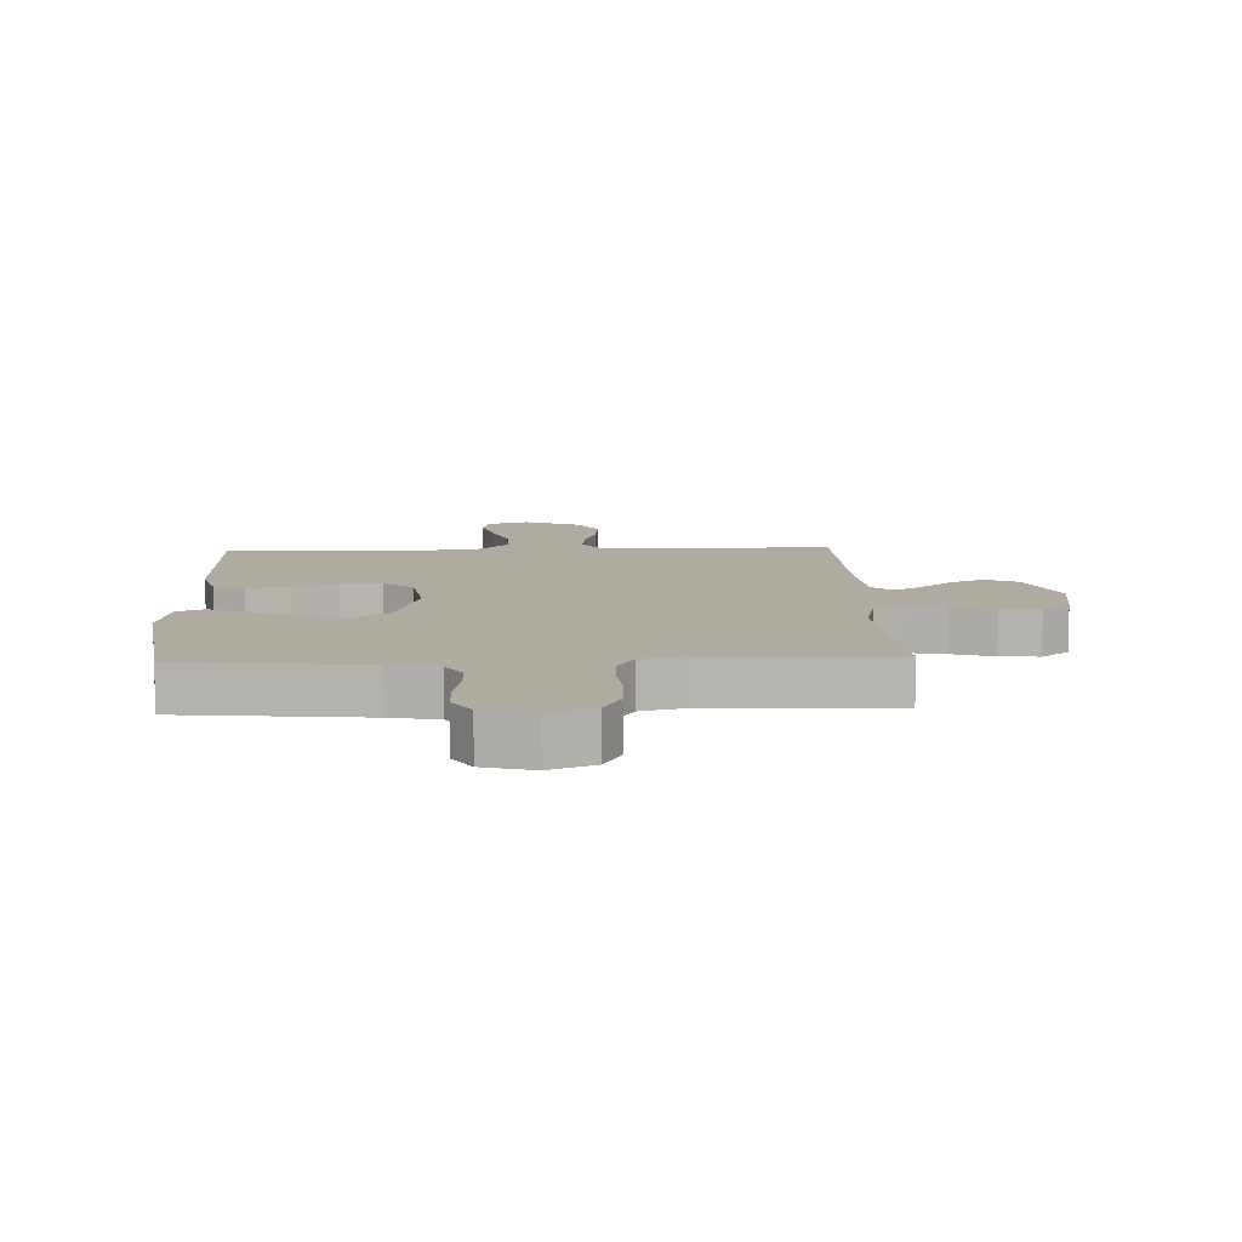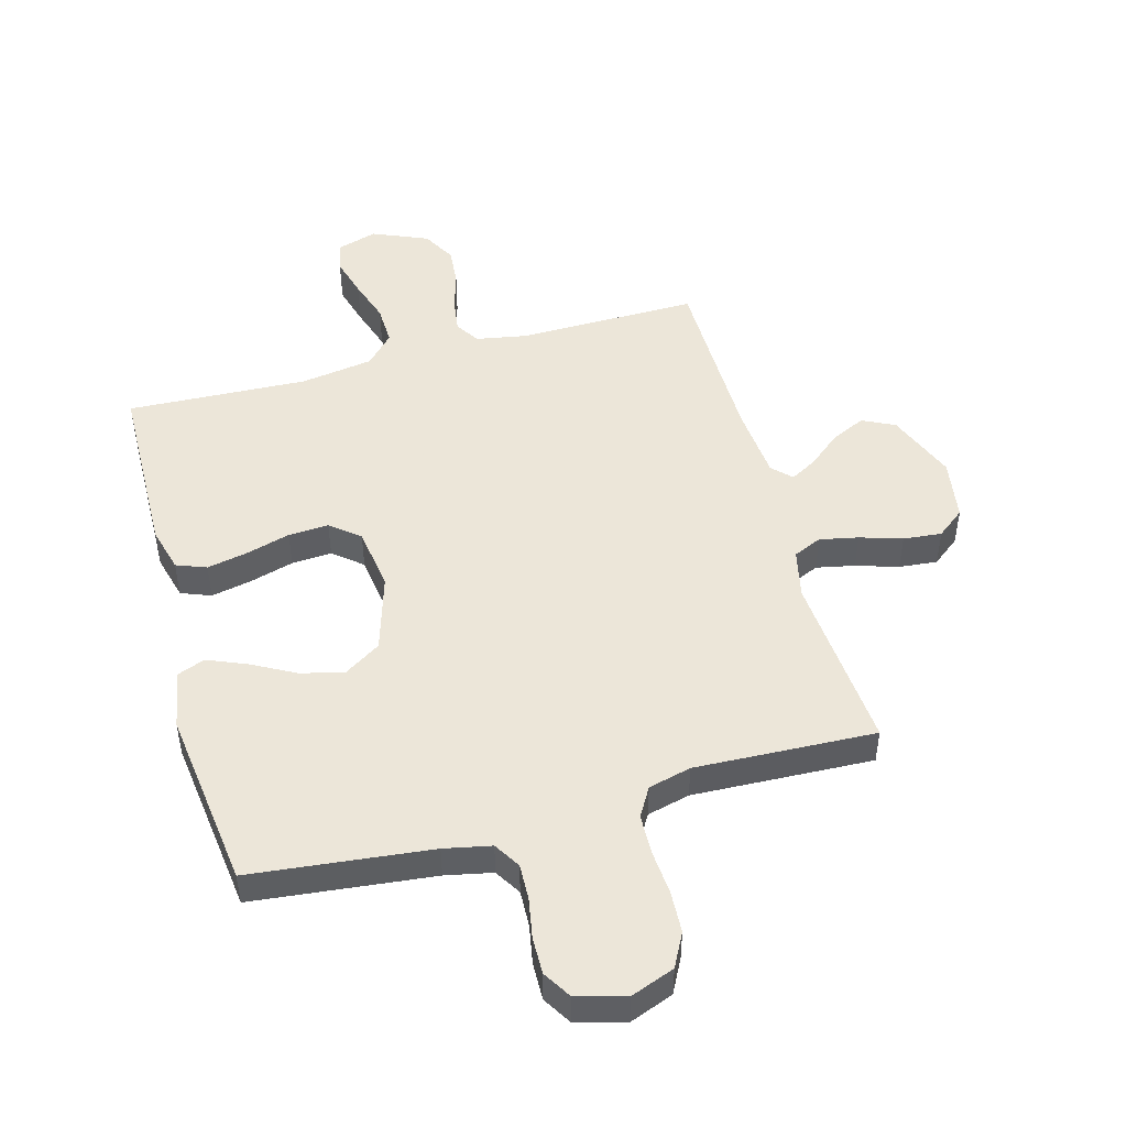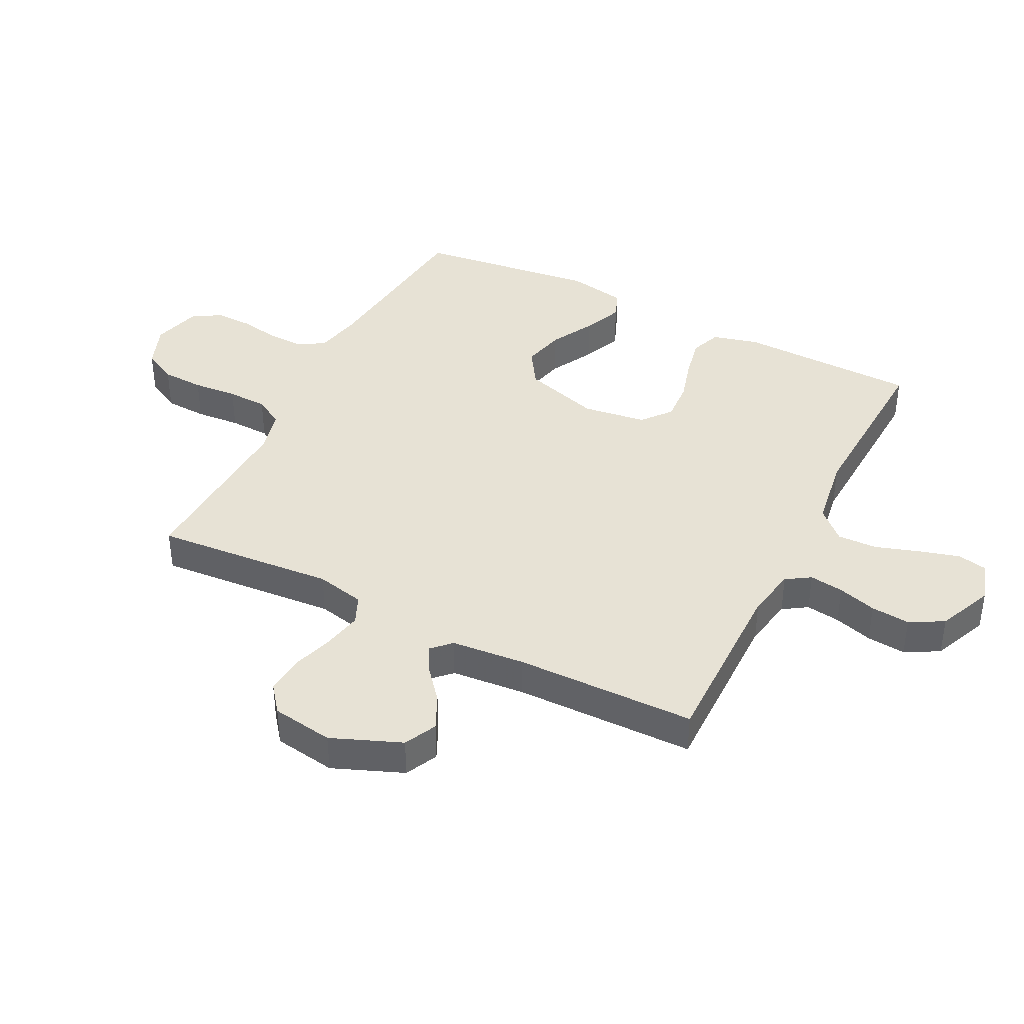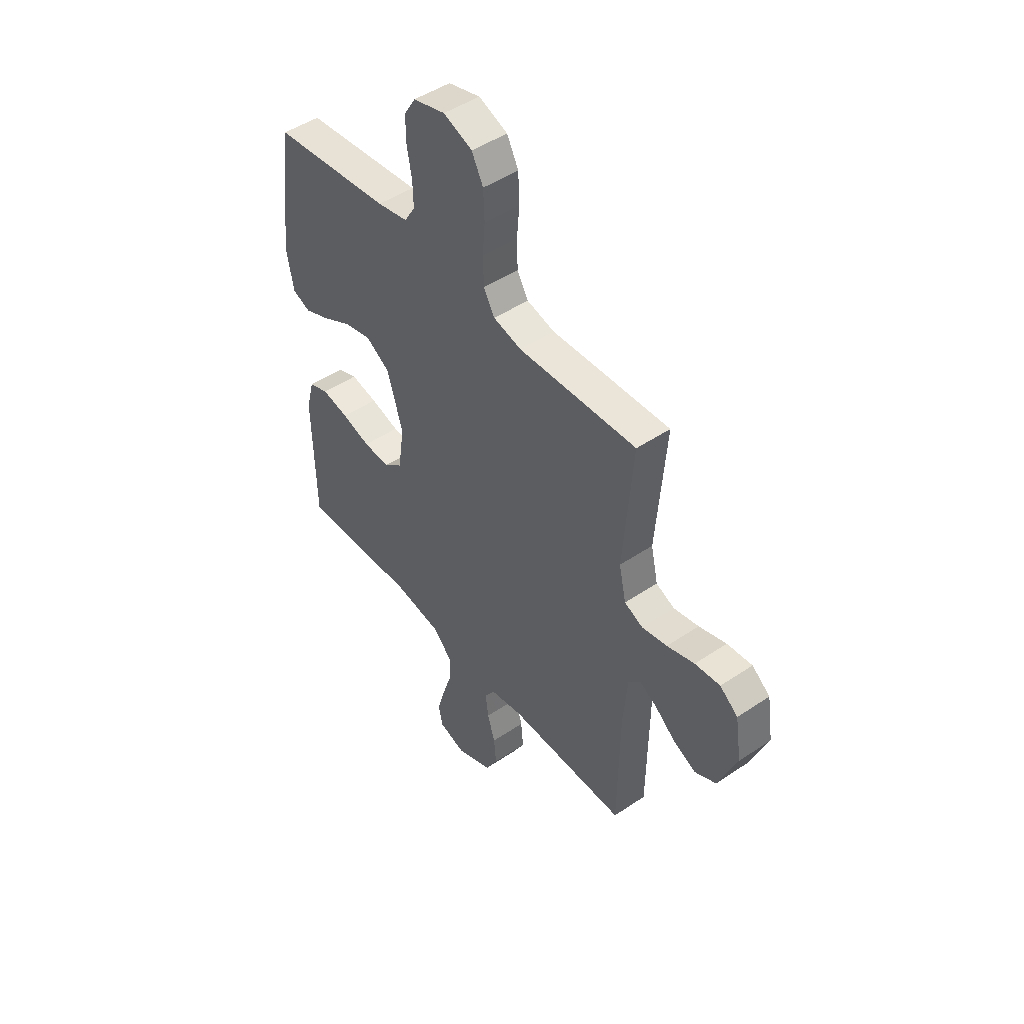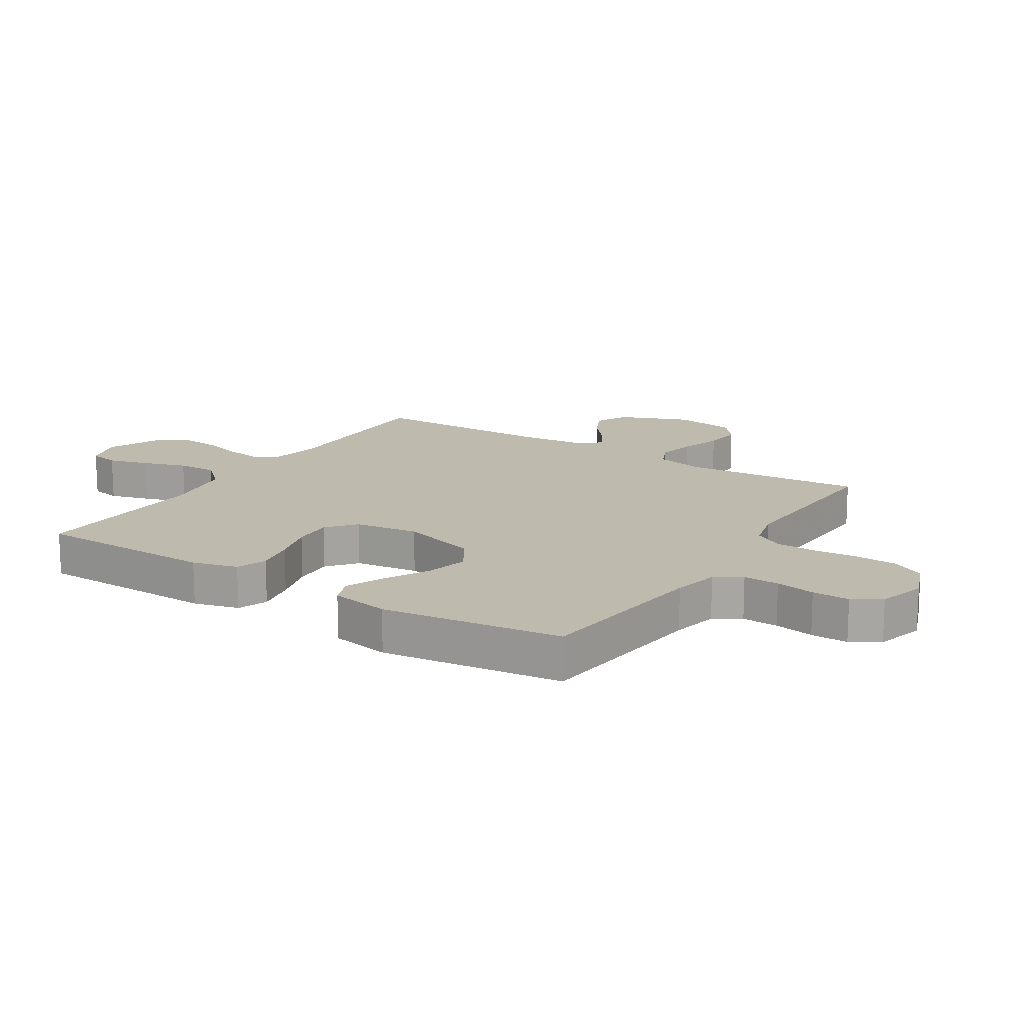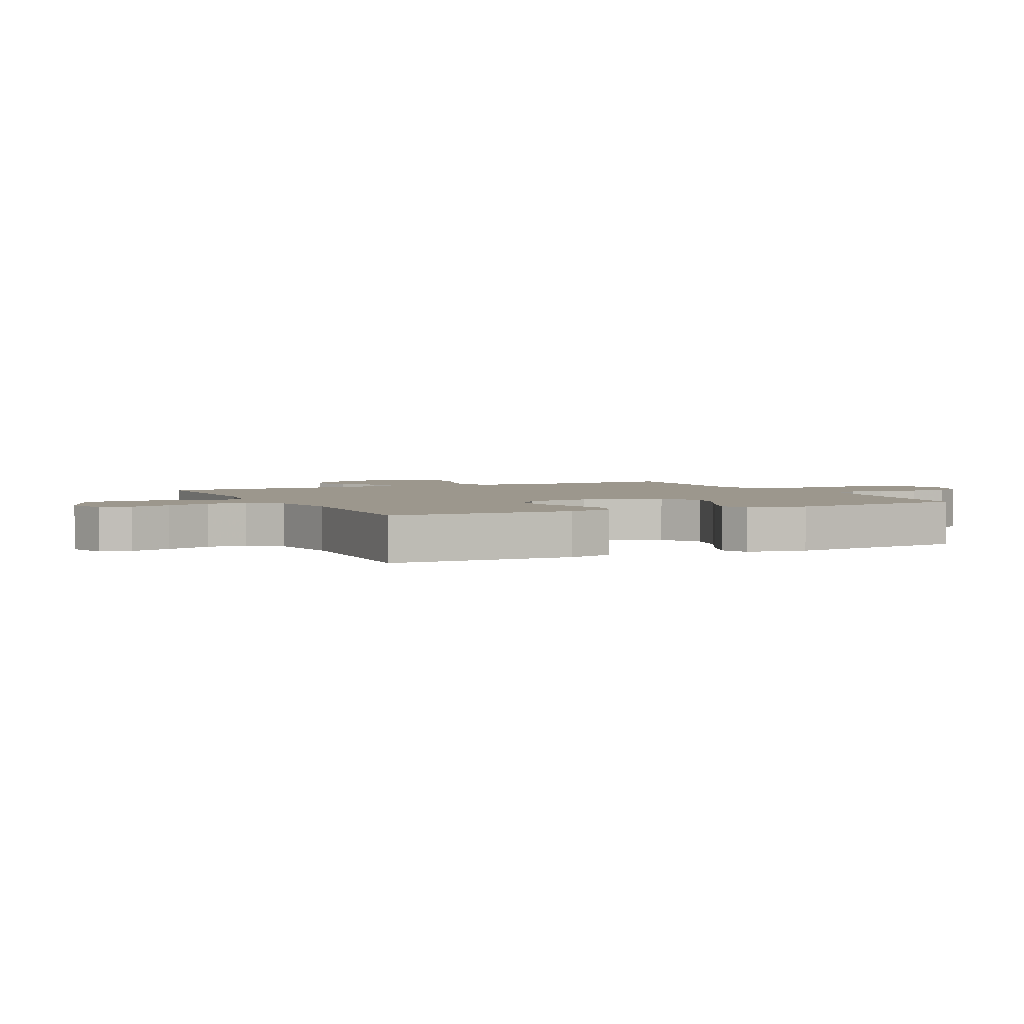
<metadata>
{"format":"obj","ext":"obj","renderer":"f3d","projection":"perspective","resolution":1024,"background":"white","views":[{"elev":9.8,"azim":-2.5,"up":"+Y"},{"elev":48.6,"azim":-15.3,"up":"+Y"},{"elev":40.2,"azim":116.9,"up":"+Y"},{"elev":47.5,"azim":52.7,"up":"+Z"},{"elev":15.8,"azim":-57.5,"up":"+Y"},{"elev":2.9,"azim":-115.9,"up":"+Y"}]}
</metadata>
<code>
v -0.5 0.07 0.5
v -0.2 0.07 0.532
v -0.122 0.07 0.548
v -0.095 0.07 0.592
v -0.097 0.07 0.652
v -0.109 0.07 0.718
v -0.11 0.07 0.78
v -0.081 0.07 0.827
v 0 0.07 0.849
v 0.073 0.07 0.821
v 0.102 0.07 0.765
v 0.105 0.07 0.695
v 0.099 0.07 0.621
v 0.101 0.07 0.554
v 0.129 0.07 0.506
v 0.2 0.07 0.488
v 0.5 0.07 0.5
v 0.476 0.07 0.2
v 0.494 0.07 0.119
v 0.541 0.07 0.098
v 0.605 0.07 0.111
v 0.675 0.07 0.133
v 0.739 0.07 0.139
v 0.785 0.07 0.103
v 0.801 0.07 0
v 0.754 0.07 -0.116
v 0.7 0.07 -0.142
v 0.643 0.07 -0.115
v 0.59 0.07 -0.071
v 0.546 0.07 -0.046
v 0.515 0.07 -0.077
v 0.504 0.07 -0.2
v 0.5 0.07 -0.5
v 0.2 0.07 -0.496
v 0.116 0.07 -0.511
v 0.09 0.07 -0.551
v 0.098 0.07 -0.608
v 0.117 0.07 -0.672
v 0.123 0.07 -0.737
v 0.092 0.07 -0.793
v 0 0.07 -0.832
v -0.068 0.07 -0.811
v -0.078 0.07 -0.761
v -0.059 0.07 -0.694
v -0.035 0.07 -0.621
v -0.033 0.07 -0.555
v -0.079 0.07 -0.506
v -0.2 0.07 -0.487
v -0.5 0.07 -0.5
v -0.506 0.07 -0.2
v -0.486 0.07 -0.125
v -0.436 0.07 -0.106
v -0.368 0.07 -0.12
v -0.295 0.07 -0.141
v -0.228 0.07 -0.145
v -0.18 0.07 -0.106
v -0.165 0.07 0
v -0.204 0.07 0.128
v -0.265 0.07 0.167
v -0.336 0.07 0.15
v -0.409 0.07 0.111
v -0.474 0.07 0.084
v -0.52 0.07 0.102
v -0.538 0.07 0.2
v -0.5 0 0.5
v -0.2 0 0.532
v -0.122 0 0.548
v -0.095 0 0.592
v -0.097 0 0.652
v -0.109 0 0.718
v -0.11 0 0.78
v -0.081 0 0.827
v 0 0 0.849
v 0.073 0 0.821
v 0.102 0 0.765
v 0.105 0 0.695
v 0.099 0 0.621
v 0.101 0 0.554
v 0.129 0 0.506
v 0.2 0 0.488
v 0.5 0 0.5
v 0.476 0 0.2
v 0.494 0 0.119
v 0.541 0 0.098
v 0.605 0 0.111
v 0.675 0 0.133
v 0.739 0 0.139
v 0.785 0 0.103
v 0.801 0 0
v 0.754 0 -0.116
v 0.7 0 -0.142
v 0.643 0 -0.115
v 0.59 0 -0.071
v 0.546 0 -0.046
v 0.515 0 -0.077
v 0.504 0 -0.2
v 0.5 0 -0.5
v 0.2 0 -0.496
v 0.116 0 -0.511
v 0.09 0 -0.551
v 0.098 0 -0.608
v 0.117 0 -0.672
v 0.123 0 -0.737
v 0.092 0 -0.793
v 0 0 -0.832
v -0.068 0 -0.811
v -0.078 0 -0.761
v -0.059 0 -0.694
v -0.035 0 -0.621
v -0.033 0 -0.555
v -0.079 0 -0.506
v -0.2 0 -0.487
v -0.5 0 -0.5
v -0.506 0 -0.2
v -0.486 0 -0.125
v -0.436 0 -0.106
v -0.368 0 -0.12
v -0.295 0 -0.141
v -0.228 0 -0.145
v -0.18 0 -0.106
v -0.165 0 0
v -0.204 0 0.128
v -0.265 0 0.167
v -0.336 0 0.15
v -0.409 0 0.111
v -0.474 0 0.084
v -0.52 0 0.102
v -0.538 0 0.2
f 64 1 2
f 63 64 2
f 62 63 2
f 61 62 2
f 60 61 2
f 59 60 2 3
f 58 59 3 4
f 57 58 4
f 52 53 54
f 51 52 54
f 50 51 54
f 49 50 54
f 48 49 54
f 47 48 54 55
f 46 47 55 56
f 43 44 45
f 42 43 45
f 41 42 45
f 40 41 45
f 39 40 45
f 38 39 45
f 37 38 45
f 36 37 45 46
f 46 56 57
f 36 46 57
f 35 36 57
f 32 33 34
f 35 57 4
f 34 35 4
f 32 34 4
f 31 32 4
f 27 28 29
f 26 27 29
f 25 26 29
f 24 25 29
f 23 24 29
f 22 23 29
f 21 22 29
f 20 21 29 30
f 16 17 18
f 15 16 18 19
f 11 12 13
f 10 11 13
f 9 10 13
f 8 9 13
f 7 8 13
f 6 7 13
f 5 6 13
f 5 13 14
f 4 5 14 15
f 19 20 30 31
f 4 15 19 31
f 66 65 128
f 66 128 127
f 66 127 126
f 66 126 125
f 66 125 124
f 67 66 124 123
f 68 67 123 122
f 68 122 121
f 118 117 116
f 118 116 115
f 118 115 114
f 118 114 113
f 118 113 112
f 119 118 112 111
f 120 119 111 110
f 109 108 107
f 109 107 106
f 109 106 105
f 109 105 104
f 109 104 103
f 109 103 102
f 109 102 101
f 110 109 101 100
f 121 120 110
f 121 110 100
f 121 100 99
f 98 97 96
f 68 121 99
f 68 99 98
f 68 98 96
f 68 96 95
f 93 92 91
f 93 91 90
f 93 90 89
f 93 89 88
f 93 88 87
f 93 87 86
f 93 86 85
f 94 93 85 84
f 82 81 80
f 83 82 80 79
f 77 76 75
f 77 75 74
f 77 74 73
f 77 73 72
f 77 72 71
f 77 71 70
f 77 70 69
f 78 77 69
f 79 78 69 68
f 95 94 84 83
f 95 83 79 68
f 1 65 66 2
f 2 66 67 3
f 3 67 68 4
f 4 68 69 5
f 5 69 70 6
f 6 70 71 7
f 7 71 72 8
f 8 72 73 9
f 9 73 74 10
f 10 74 75 11
f 11 75 76 12
f 12 76 77 13
f 13 77 78 14
f 14 78 79 15
f 15 79 80 16
f 16 80 81 17
f 17 81 82 18
f 18 82 83 19
f 19 83 84 20
f 20 84 85 21
f 21 85 86 22
f 22 86 87 23
f 23 87 88 24
f 24 88 89 25
f 25 89 90 26
f 26 90 91 27
f 27 91 92 28
f 28 92 93 29
f 29 93 94 30
f 30 94 95 31
f 31 95 96 32
f 32 96 97 33
f 33 97 98 34
f 34 98 99 35
f 35 99 100 36
f 36 100 101 37
f 37 101 102 38
f 38 102 103 39
f 39 103 104 40
f 40 104 105 41
f 41 105 106 42
f 42 106 107 43
f 43 107 108 44
f 44 108 109 45
f 45 109 110 46
f 46 110 111 47
f 47 111 112 48
f 48 112 113 49
f 49 113 114 50
f 50 114 115 51
f 51 115 116 52
f 52 116 117 53
f 53 117 118 54
f 54 118 119 55
f 55 119 120 56
f 56 120 121 57
f 57 121 122 58
f 58 122 123 59
f 59 123 124 60
f 60 124 125 61
f 61 125 126 62
f 62 126 127 63
f 63 127 128 64
f 64 128 65 1

</code>
